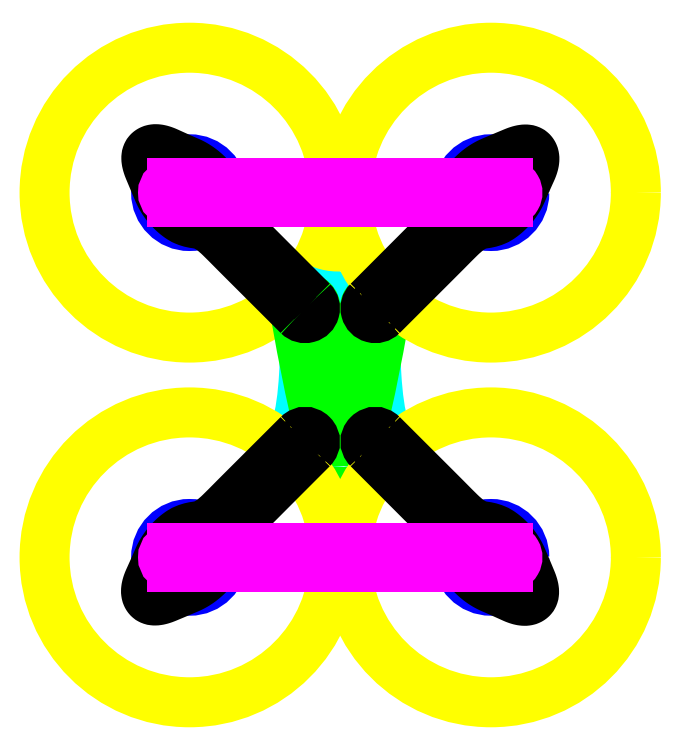
<metadata>
{"format":"dxf","ext":"dxf","renderer":"ezdxf+matplotlib","layout":"modelspace","background":"white","min_lineweight":24,"dpi":150}
</metadata>
<code>
0
SECTION
2
ENTITIES
0
CIRCLE
8
props
10
0
20
0
40
63
0
CIRCLE
8
arms
10
0
20
8e-16
40
2.5
0
LINE
8
references
10
77.77
20
-47.27
11
83.77
21
-53.27
0
LINE
8
references
10
53.27
20
-47.27
11
47.27
21
-53.27
0
CIRCLE
8
arms
10
43.9
20
-43.9
40
1.5
0
CIRCLE
8
arms
10
50.27
20
-50.27
40
1.5
0
CIRCLE
8
references
10
11
20
-11
40
4
0
DIMENSION
8
meassures
2
*D1
10
53.4
20
-34.4
30
0
11
32.78
21
-11.12
31
0
70
   33
71
    5
72
    0
3
QCADDimStyle
53
0
210
0
220
0
230
1
13
8e-16
23
-8e-16
33
0
14
43.9
24
-43.9
34
0
0
LINE
8
references
10
50.27
20
-50.27
11
80.77
21
-50.27
0
LINE
8
references
10
50.27
20
-108.3
11
50.27
21
-50.27
0
LINE
8
references
10
80.77
20
-108.3
11
80.77
21
-50.27
0
LINE
8
references
10
50.27
20
-108.3
11
80.77
21
-108.3
0
LINE
8
references
10
50.27
20
-50.27
11
80.77
21
-108.3
0
LINE
8
references
10
80.77
20
-50.27
11
50.27
21
-108.3
0
LINE
8
references
10
50.27
20
-79.27
11
80.77
21
-79.27
0
LINE
8
references
10
65.52
20
-108.3
11
65.52
21
-50.27
0
LINE
8
references
10
65.52
20
-108.3
11
65.52
21
-100.3
0
LINE
8
references
10
55.52
20
-100.3
11
75.52
21
-100.3
0
LINE
8
references
10
55.52
20
-100.3
11
55.52
21
-80.27
0
LINE
8
references
10
75.52
20
-100.3
11
75.52
21
-80.27
0
LINE
8
references
10
55.52
20
-80.27
11
75.52
21
-80.27
0
CIRCLE
8
bottom plate
10
43.9
20
-43.9
40
1.5
0
CIRCLE
8
bottom plate
10
50.27
20
-50.27
40
1.5
0
CIRCLE
8
bottom plate
10
87.14
20
-43.9
40
1.5
0
CIRCLE
8
bottom plate
10
80.77
20
-50.27
40
1.5
0
CIRCLE
8
bottom plate
10
50.27
20
-108.3
40
1.5
0
CIRCLE
8
bottom plate
10
43.9
20
-114.6
40
1.5
0
CIRCLE
8
bottom plate
10
80.77
20
-108.3
40
1.5
0
CIRCLE
8
bottom plate
10
87.14
20
-114.6
40
1.5
0
CIRCLE
8
bottom plate
10
55.52
20
-100.3
40
1
0
CIRCLE
8
bottom plate
10
75.52
20
-100.3
40
1
0
CIRCLE
8
bottom plate
10
75.52
20
-80.27
40
1
0
CIRCLE
8
bottom plate
10
55.52
20
-80.27
40
1
0
LINE
8
references
10
80.77
20
-50.27
11
50.27
21
-79.27
0
LINE
8
references
10
75.52
20
-80.27
11
55.52
21
-100.3
0
CIRCLE
8
bottom plate
10
65.52
20
-90.27
40
5.12
0
CIRCLE
8
bottom plate
10
65.52
20
-64.77
40
6.749
0
ARC
8
bottom plate
10
43.9
20
-43.9
40
4
50
45
51
225
0
ARC
8
bottom plate
10
87.14
20
-43.9
40
4
50
315
51
135
0
ARC
8
bottom plate
10
87.14
20
-114.6
40
4
50
225
51
45
0
ARC
8
bottom plate
10
43.9
20
-114.6
40
4
50
135
51
315
0
LINE
8
references
10
41.07
20
-46.73
11
50.7
21
-56.89
0
LINE
8
references
10
89.97
20
-46.73
11
80.34
21
-56.89
0
SPLINE
8
bottom plate
210
0
220
0
230
0
70
    8
71
    3
72
    8
73
    4
74
    0
42
1e-07
43
1e-07
40
0
40
0
40
0
40
0
40
1
40
1
40
1
40
1
10
46.73
20
-41.07
30
0
10
65.52
20
-50.27
30
0
10
84.31
20
-41.07
30
0
10
84.31
20
-41.07
30
0
0
SPLINE
8
bottom plate
210
0
220
0
230
0
70
    8
71
    3
72
   11
73
    7
74
    0
42
1e-07
43
1e-07
40
0
40
0
40
0
40
0
40
1
40
2
40
3
40
4
40
4
40
4
40
4
10
41.07
20
-46.73
30
0
10
47.27
20
-53.27
30
0
10
50.27
20
-56.43
30
0
10
50.27
20
-79.27
30
0
10
47.27
20
-105.3
30
0
10
41.07
20
-111.8
30
0
10
41.07
20
-111.8
30
0
0
SPLINE
8
bottom plate
210
0
220
0
230
0
70
    8
71
    3
72
   11
73
    7
74
    0
42
1e-07
43
1e-07
40
0
40
0
40
0
40
0
40
1
40
2
40
3
40
4
40
4
40
4
40
4
10
89.97
20
-46.73
30
0
10
83.77
20
-53.27
30
0
10
80.77
20
-56.43
30
0
10
80.77
20
-79.27
30
0
10
83.77
20
-105.3
30
0
10
89.97
20
-111.8
30
0
10
89.97
20
-111.8
30
0
0
LINE
8
references
10
65.52
20
-119.3
11
65.52
21
-108.3
0
LINE
8
references
10
61.52
20
-119.3
11
69.52
21
-119.3
0
CIRCLE
8
bottom plate
10
65.52
20
-119.3
40
1.5
0
ARC
8
bottom plate
10
65.52
20
-119.3
40
4
50
180
51
0
0
SPLINE
8
bottom plate
210
0
220
0
230
0
70
    8
71
    3
72
    8
73
    4
74
    0
42
1e-07
43
1e-07
40
0
40
0
40
0
40
0
40
1
40
1
40
1
40
1
10
46.73
20
-117.5
30
0
10
60
20
-112
30
0
10
61.52
20
-119.3
30
0
10
61.52
20
-119.3
30
0
0
SPLINE
8
bottom plate
210
0
220
0
230
0
70
    8
71
    3
72
    8
73
    4
74
    0
42
1e-07
43
1e-07
40
0
40
0
40
0
40
0
40
1
40
1
40
1
40
1
10
84.31
20
-117.5
30
0
10
71.04
20
-112
30
0
10
69.52
20
-119.3
30
0
10
69.52
20
-119.3
30
0
0
LINE
8
references
10
60.02
20
-119.3
11
71.02
21
-119.3
0
CIRCLE
8
top plate
10
65.52
20
-119.3
40
1.5
0
ARC
8
top plate
10
65.52
20
-119.3
40
5.5
50
180
51
0
0
CIRCLE
8
top plate
10
50.27
20
-50.27
40
1.5
0
CIRCLE
8
top plate
10
80.77
20
-50.27
40
1.5
0
LINE
8
references
10
45.77
20
-50.27
11
54.77
21
-50.27
0
LINE
8
references
10
76.27
20
-50.27
11
85.27
21
-50.27
0
ARC
8
top plate
10
50.27
20
-50.27
40
4.5
50
0
51
180
0
ARC
8
top plate
10
80.77
20
-50.27
40
4.5
50
0
51
180
0
SPLINE
8
top plate
210
0
220
0
230
0
70
    8
71
    3
72
    8
73
    4
74
    0
42
1e-07
43
1e-07
40
0
40
0
40
0
40
0
40
1
40
1
40
1
40
1
10
45.77
20
-50.27
30
0
10
50.27
20
-79.27
30
0
10
60.02
20
-119.3
30
0
10
60.02
20
-119.3
30
0
0
SPLINE
8
top plate
210
0
220
0
230
0
70
    8
71
    3
72
    8
73
    4
74
    0
42
1e-07
43
1e-07
40
0
40
0
40
0
40
0
40
1
40
1
40
1
40
1
10
85.27
20
-50.27
30
0
10
80.77
20
-79.27
30
0
10
71.02
20
-119.3
30
0
10
71.02
20
-119.3
30
0
0
LINE
8
references
10
65.52
20
-60.27
11
65.52
21
-50.27
0
SPLINE
8
top plate
210
0
220
0
230
0
70
    8
71
    3
72
    9
73
    5
74
    0
42
1e-07
43
1e-07
40
0
40
0
40
0
40
0
40
1
40
2
40
2
40
2
40
2
10
54.77
20
-50.27
30
0
10
57.02
20
-60.27
30
0
10
65.52
20
-60.27
30
0
10
74.02
20
-60.27
30
0
10
76.27
20
-50.27
30
0
0
LINE
8
references
10
60.52
20
-79.27
11
70.52
21
-79.27
0
LINE
8
references
10
55.52
20
-79.27
11
75.52
21
-79.27
0
LINE
8
references
10
65.52
20
-79.27
11
65.52
21
-69.27
0
LINE
8
references
10
55.52
20
-69.27
11
75.52
21
-69.27
0
DIMENSION
8
meassures
2
*D2
10
0
20
0
30
0
11
0
21
4.441e-16
31
0
70
   33
71
    5
72
    0
3
QCADDimStyle
53
0
210
0
220
0
230
1
13
0
23
8e-16
33
0
14
0
24
0
34
0
0
DIMENSION
8
meassures
2
*D3
10
-63
20
9
30
0
11
-31.5
21
10.88
31
0
70
   33
71
    5
72
    0
3
QCADDimStyle
53
0
210
0
220
0
230
1
13
0
23
0
33
0
14
-63
24
0
34
0
0
LWPOLYLINE
8
top plate
90
    6
70
    1
43
0
10
60
20
-69
10
57
20
-69
42
0.4142
10
55
20
-71
10
59
20
-91
42
1
10
62
20
-91
10
62
20
-71
42
0.4142
0
LWPOLYLINE
8
top plate
90
    6
70
    1
43
0
10
71.04
20
-69
10
74.04
20
-69
42
-0.4142
10
76.04
20
-71
10
72.04
20
-91
42
-1
10
69.04
20
-91
10
69.04
20
-71
42
-0.4142
0
LWPOLYLINE
8
arms
90
    2
70
    0
43
0
10
47.27
20
-53.27
42
1
10
53.27
20
-47.27
42
1
0
CIRCLE
8
references
10
120
20
-11
40
4
0
LINE
8
references
10
131
20
0
11
80.77
21
-50.27
0
LINE
8
references
10
47.27
20
-105.3
11
53.27
21
-111.3
0
CIRCLE
8
references
10
11
20
-147.5
40
4
0
LINE
8
references
10
3.956e-14
20
-158.5
11
50.27
21
-108.3
0
LINE
8
references
10
77.77
20
-111.3
11
83.77
21
-105.3
0
CIRCLE
8
references
10
120
20
-147.5
40
4
0
LINE
8
references
10
131
20
-158.5
11
80.77
21
-108.3
0
CIRCLE
8
motors
10
0
20
8e-16
40
14.5
0
CIRCLE
8
arms
10
-4.592e-16
20
-7.5
40
1.5
0
CIRCLE
8
arms
10
-7.5
20
0
40
1.5
0
LINE
8
references
10
8
20
-15
11
16
21
-7
0
SPLINE
8
arms
210
0
220
0
230
0
70
    8
71
    2
72
   19
73
   16
74
    0
42
1e-07
43
1e-07
40
0
40
0
40
0
40
0.07143
40
0.1429
40
0.2143
40
0.2857
40
0.3571
40
0.4286
40
0.5
40
0.5714
40
0.6429
40
0.7143
40
0.7857
40
0.8571
40
0.9286
40
1
40
1
40
1
10
47.27
20
-53.27
30
0
10
19.19
20
-25.24
30
0
10
8
20
-14
30
0
10
-1
20
-13
30
0
10
-7
20
-9
30
0
10
-12
20
-3
30
0
10
-15
20
4
30
0
10
-20
20
16
30
0
10
-15
20
20
30
0
10
-4
20
15
30
0
10
3
20
12
30
0
10
9
20
7
30
0
10
13
20
1
30
0
10
14
20
-8
30
0
10
25.24
20
-19.19
30
0
10
53.27
20
-47.27
30
0
0
LINE
8
references
10
0
20
0
11
50.27
21
-50.27
0
CIRCLE
8
arms
10
-9
20
9
40
3
0
DIMENSION
8
meassures
2
*D4
10
59.77
20
-40.77
30
0
11
50.27
21
-50.27
31
0
70
   33
71
    5
72
    0
3
QCADDimStyle
53
0
210
0
220
0
230
1
13
43.9
23
-43.9
33
0
14
50.27
24
-50.27
34
0
0
CIRCLE
8
arms
10
4.592e-16
20
7.5
40
1.5
0
CIRCLE
8
arms
10
7.5
20
0
40
1.5
0
DIMENSION
8
meassures
2
*D5
10
5.996
20
-17.82
30
0
11
0
21
-17.82
31
0
70
   32
71
    5
3
Standard
53
0
210
0
220
0
230
1
13
-7.5
23
0
33
0
14
7.5
24
0
34
0
0
CIRCLE
8
props
10
131
20
-1.066e-13
40
63
0
CIRCLE
8
arms
10
131
20
-1.066e-13
40
2.5
0
CIRCLE
8
arms
10
87.14
20
-43.9
40
1.5
0
CIRCLE
8
arms
10
80.77
20
-50.27
40
1.5
0
LWPOLYLINE
8
arms
90
    2
70
    0
43
0
10
77.77
20
-47.27
42
1
10
83.77
20
-53.27
42
1
0
CIRCLE
8
motors
10
131
20
-1.066e-13
40
14.5
0
CIRCLE
8
arms
10
123.5
20
-1.066e-13
40
1.5
0
CIRCLE
8
arms
10
131
20
7.5
40
1.5
0
SPLINE
8
arms
210
0
220
0
230
0
70
    8
71
    2
72
   19
73
   16
74
    0
42
1e-07
43
1e-07
40
0
40
0
40
0
40
0.07143
40
0.1429
40
0.2143
40
0.2857
40
0.3571
40
0.4286
40
0.5
40
0.5714
40
0.6429
40
0.7143
40
0.7857
40
0.8571
40
0.9286
40
1
40
1
40
1
10
77.77
20
-47.27
30
0
10
105.8
20
-19.19
30
0
10
117
20
-8
30
0
10
118
20
1
30
0
10
122
20
7
30
0
10
128
20
12
30
0
10
135
20
15
30
0
10
147
20
20
30
0
10
151
20
15
30
0
10
146
20
4
30
0
10
143
20
-3
30
0
10
138
20
-9
30
0
10
132
20
-13
30
0
10
123
20
-14
30
0
10
111.8
20
-25.24
30
0
10
83.77
20
-53.27
30
0
0
CIRCLE
8
arms
10
140
20
9
40
3
0
CIRCLE
8
arms
10
138.5
20
-1.066e-13
40
1.5
0
CIRCLE
8
arms
10
131
20
-7.5
40
1.5
0
CIRCLE
8
props
10
131
20
-158.5
40
63
0
CIRCLE
8
arms
10
131
20
-158.5
40
2.5
0
CIRCLE
8
arms
10
87.14
20
-114.6
40
1.5
0
CIRCLE
8
arms
10
80.77
20
-108.3
40
1.5
0
LWPOLYLINE
8
arms
90
    2
70
    0
43
0
10
83.77
20
-105.3
42
1
10
77.77
20
-111.3
42
1
0
CIRCLE
8
motors
10
131
20
-158.5
40
14.5
0
CIRCLE
8
arms
10
131
20
-151
40
1.5
0
CIRCLE
8
arms
10
138.5
20
-158.5
40
1.5
0
SPLINE
8
arms
210
0
220
0
230
0
70
    8
71
    2
72
   19
73
   16
74
    0
42
1e-07
43
1e-07
40
0
40
0
40
0
40
0.07143
40
0.1429
40
0.2143
40
0.2857
40
0.3571
40
0.4286
40
0.5
40
0.5714
40
0.6429
40
0.7143
40
0.7857
40
0.8571
40
0.9286
40
1
40
1
40
1
10
83.77
20
-105.3
30
0
10
111.8
20
-133.3
30
0
10
123
20
-144.5
30
0
10
132
20
-145.5
30
0
10
138
20
-149.5
30
0
10
143
20
-155.5
30
0
10
146
20
-162.5
30
0
10
151
20
-174.5
30
0
10
146
20
-178.5
30
0
10
135
20
-173.5
30
0
10
128
20
-170.5
30
0
10
122
20
-165.5
30
0
10
118
20
-159.5
30
0
10
117
20
-150.5
30
0
10
105.8
20
-139.3
30
0
10
77.77
20
-111.3
30
0
0
CIRCLE
8
arms
10
140
20
-167.5
40
3
0
CIRCLE
8
arms
10
131
20
-166
40
1.5
0
CIRCLE
8
arms
10
123.5
20
-158.5
40
1.5
0
CIRCLE
8
props
10
4.263e-14
20
-158.5
40
63
0
CIRCLE
8
arms
10
4.263e-14
20
-158.5
40
2.5
0
CIRCLE
8
arms
10
43.9
20
-114.6
40
1.5
0
CIRCLE
8
arms
10
50.27
20
-108.3
40
1.5
0
LWPOLYLINE
8
arms
90
    2
70
    0
43
0
10
53.27
20
-111.3
42
1
10
47.27
20
-105.3
42
1
0
CIRCLE
8
motors
10
4.263e-14
20
-158.5
40
14.5
0
CIRCLE
8
arms
10
7.5
20
-158.5
40
1.5
0
CIRCLE
8
arms
10
4.263e-14
20
-166
40
1.5
0
SPLINE
8
arms
210
0
220
0
230
0
70
    8
71
    2
72
   19
73
   16
74
    0
42
1e-07
43
1e-07
40
0
40
0
40
0
40
0.07143
40
0.1429
40
0.2143
40
0.2857
40
0.3571
40
0.4286
40
0.5
40
0.5714
40
0.6429
40
0.7143
40
0.7857
40
0.8571
40
0.9286
40
1
40
1
40
1
10
53.27
20
-111.3
30
0
10
25.24
20
-139.3
30
0
10
14
20
-150.5
30
0
10
13
20
-159.5
30
0
10
9
20
-165.5
30
0
10
3
20
-170.5
30
0
10
-4
20
-173.5
30
0
10
-16
20
-178.5
30
0
10
-20
20
-173.5
30
0
10
-15
20
-162.5
30
0
10
-12
20
-155.5
30
0
10
-7
20
-149.5
30
0
10
-1
20
-145.5
30
0
10
8
20
-144.5
30
0
10
19.19
20
-133.3
30
0
10
47.27
20
-105.3
30
0
0
CIRCLE
8
arms
10
-9
20
-167.5
40
3
0
CIRCLE
8
arms
10
-7.5
20
-158.5
40
1.5
0
CIRCLE
8
arms
10
4.263e-14
20
-151
40
1.5
0
ARC
8
reinforcement
10
-7.5
20
0
40
4
50
90
51
270
0
CIRCLE
8
reinforcement
10
-7.5
20
0
40
1.5
0
CIRCLE
8
reinforcement
10
7.5
20
0
40
1.5
0
LINE
8
reinforcement
10
-7.5
20
-4
11
138.5
21
-4
0
LINE
8
reinforcement
10
138.5
20
4
11
-7.5
21
4
0
ARC
8
reinforcement
10
138.5
20
-1.066e-13
40
4
50
270
51
90
0
CIRCLE
8
reinforcement
10
123.5
20
-1.066e-13
40
1.5
0
CIRCLE
8
reinforcement
10
138.5
20
-1.066e-13
40
1.5
0
ARC
8
reinforcement
10
-7.5
20
-158.5
40
4
50
90
51
270
0
CIRCLE
8
reinforcement
10
-7.5
20
-158.5
40
1.5
0
CIRCLE
8
reinforcement
10
7.5
20
-158.5
40
1.5
0
LINE
8
reinforcement
10
-7.5
20
-162.5
11
138.5
21
-162.5
0
LINE
8
reinforcement
10
138.5
20
-154.5
11
-7.5
21
-154.5
0
ARC
8
reinforcement
10
138.5
20
-158.5
40
4
50
270
51
90
0
CIRCLE
8
reinforcement
10
123.5
20
-158.5
40
1.5
0
CIRCLE
8
reinforcement
10
138.5
20
-158.5
40
1.5
0
ENDSEC
0
EOF

</code>
